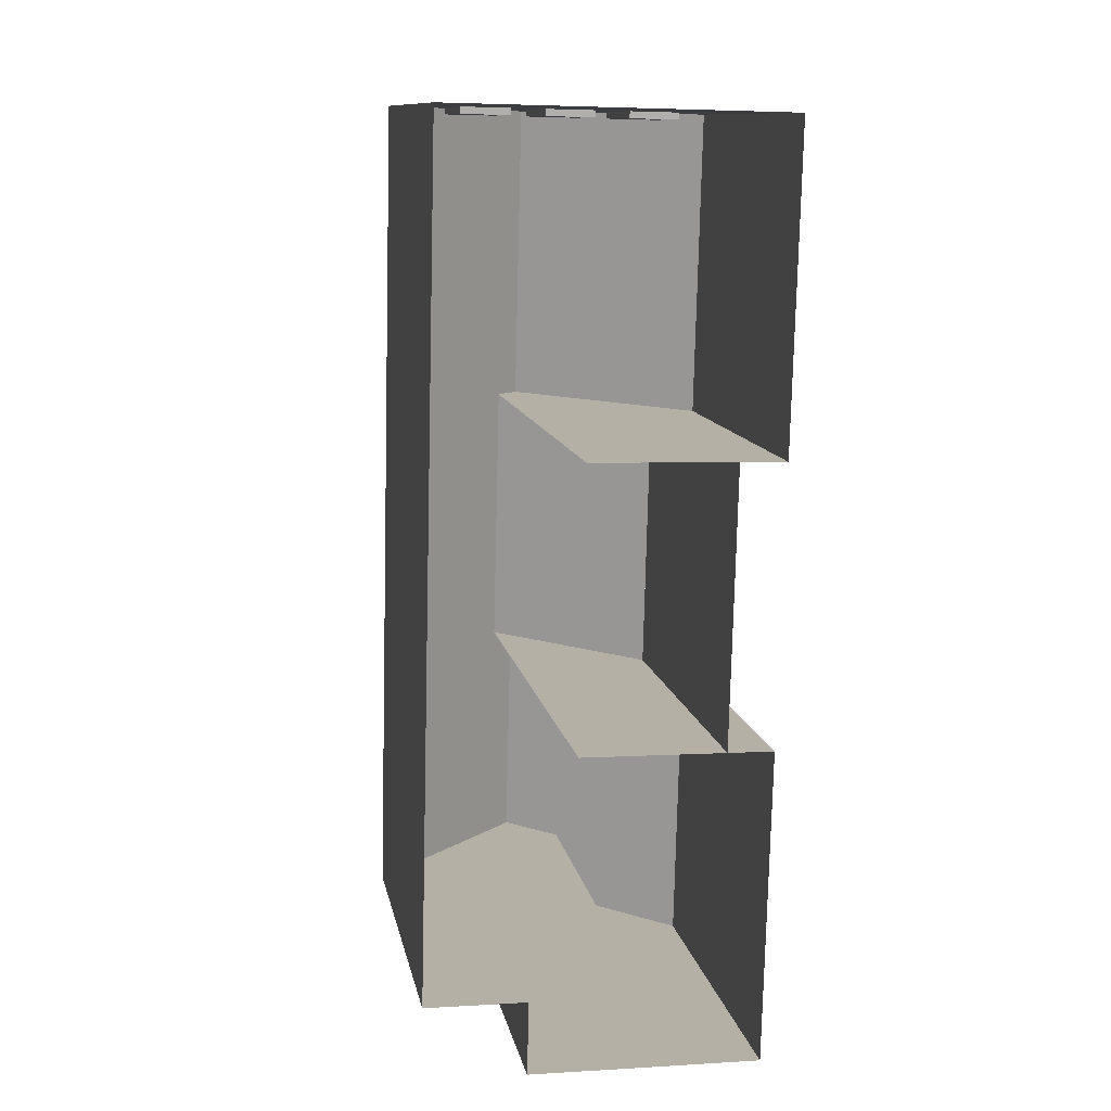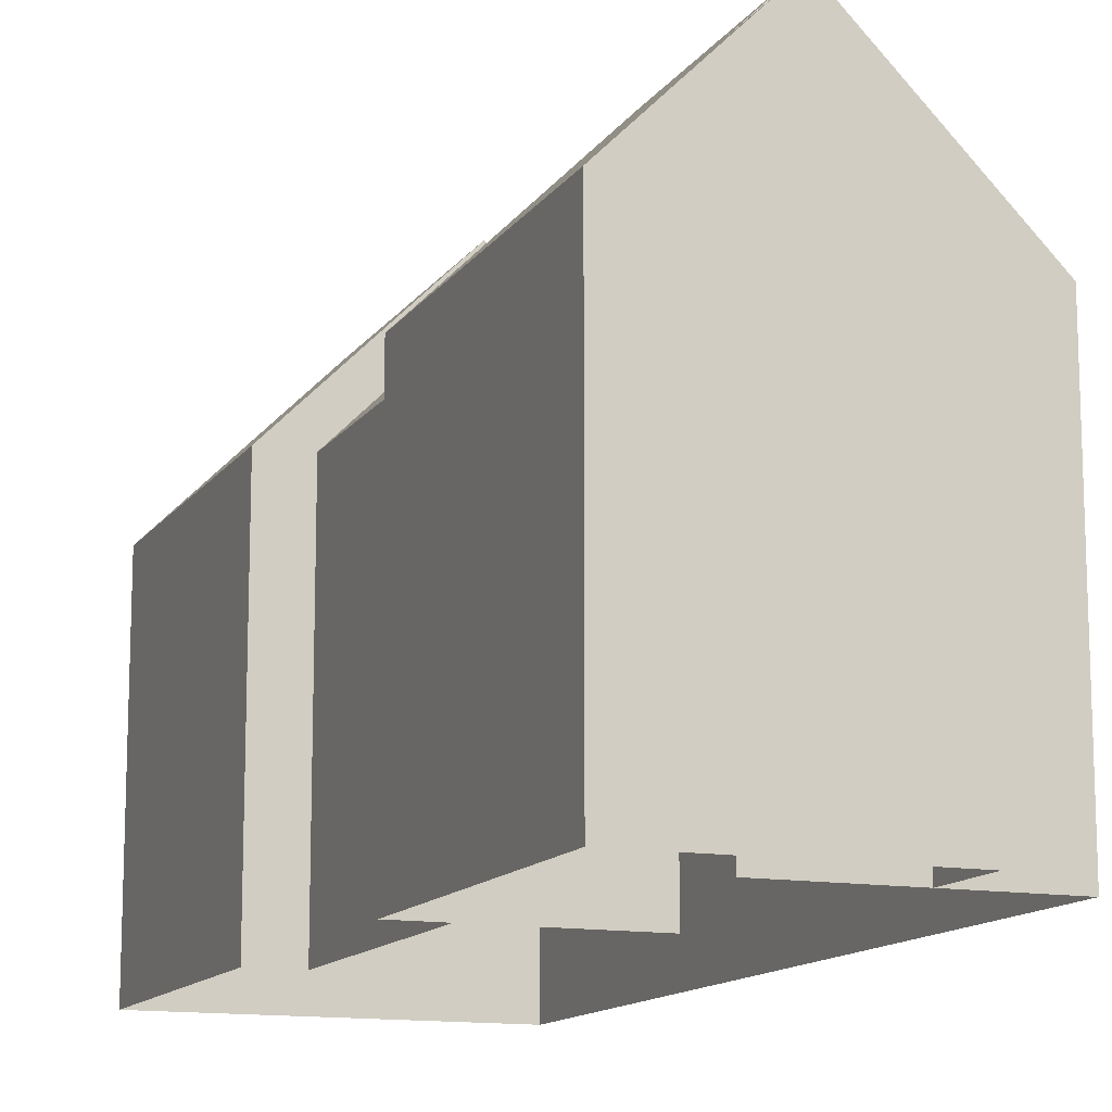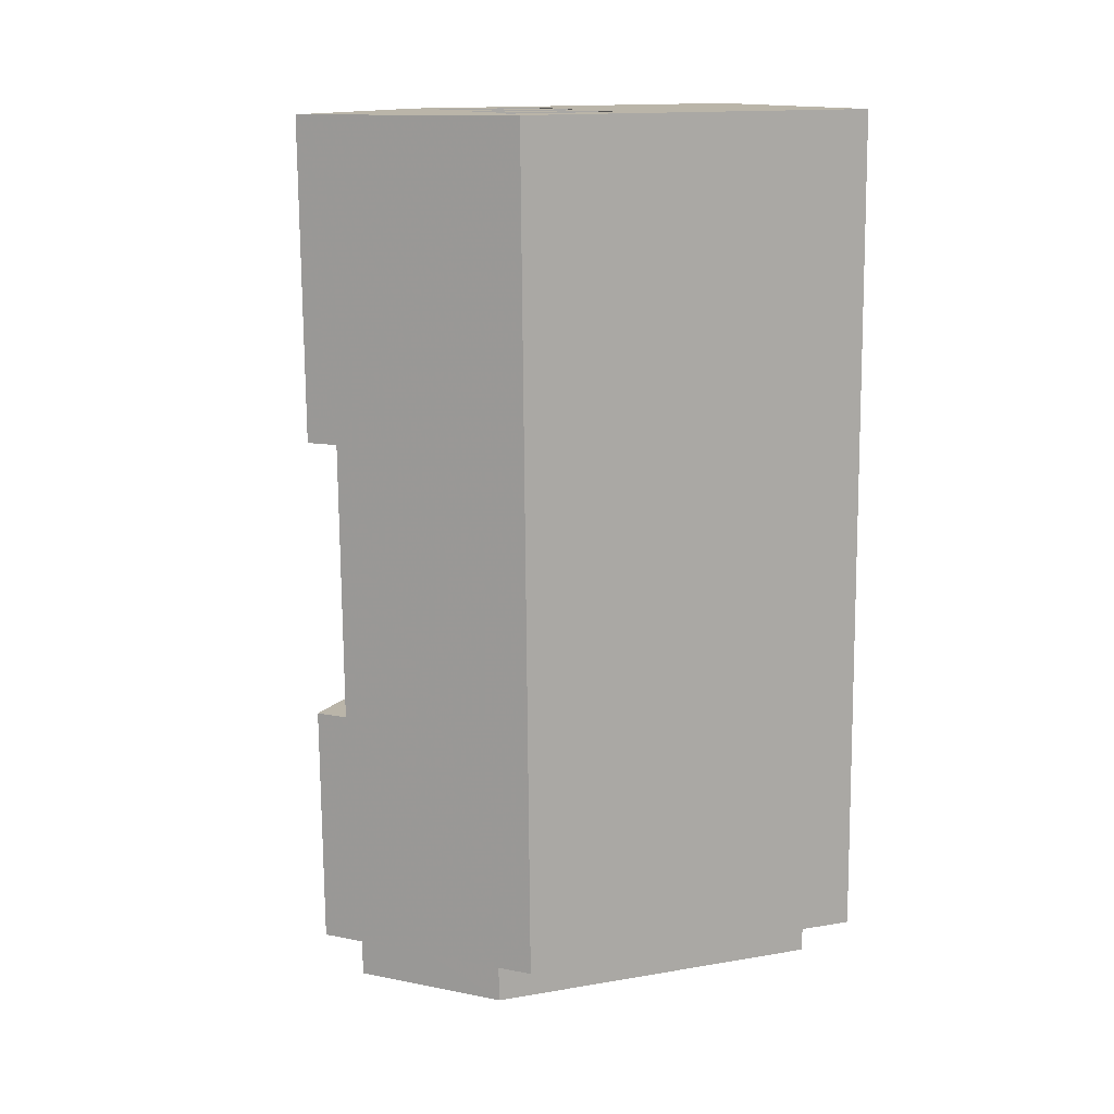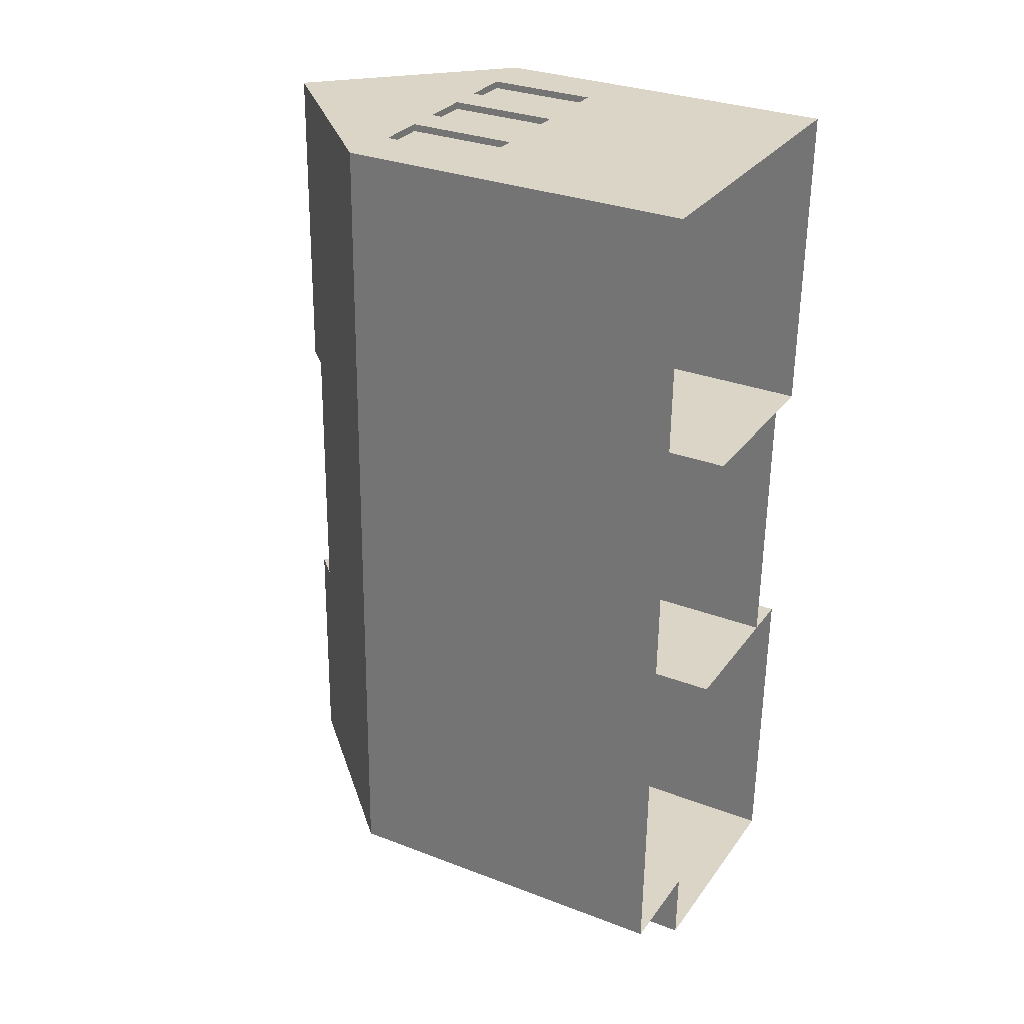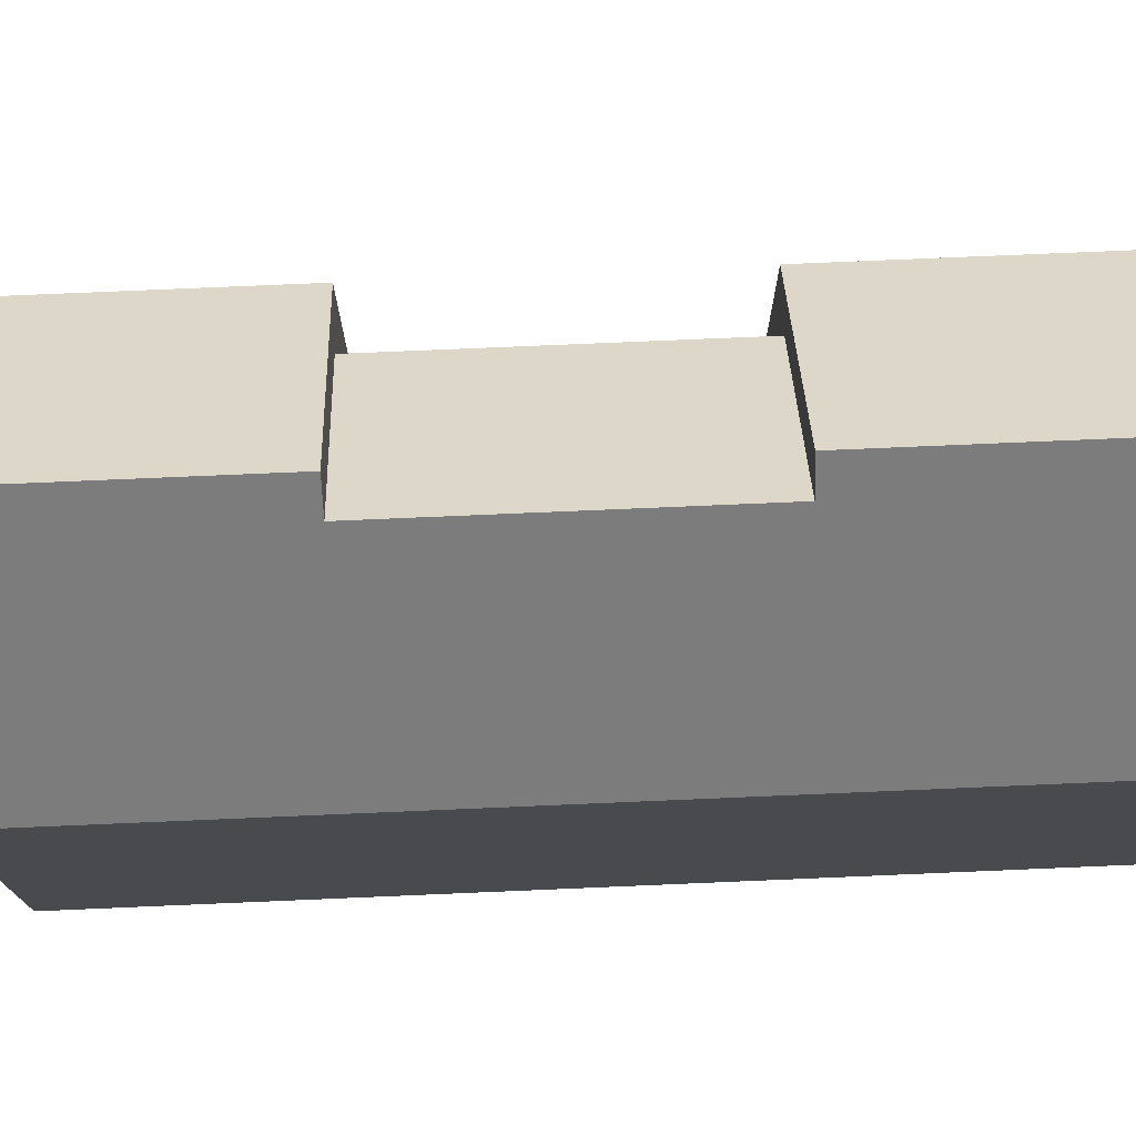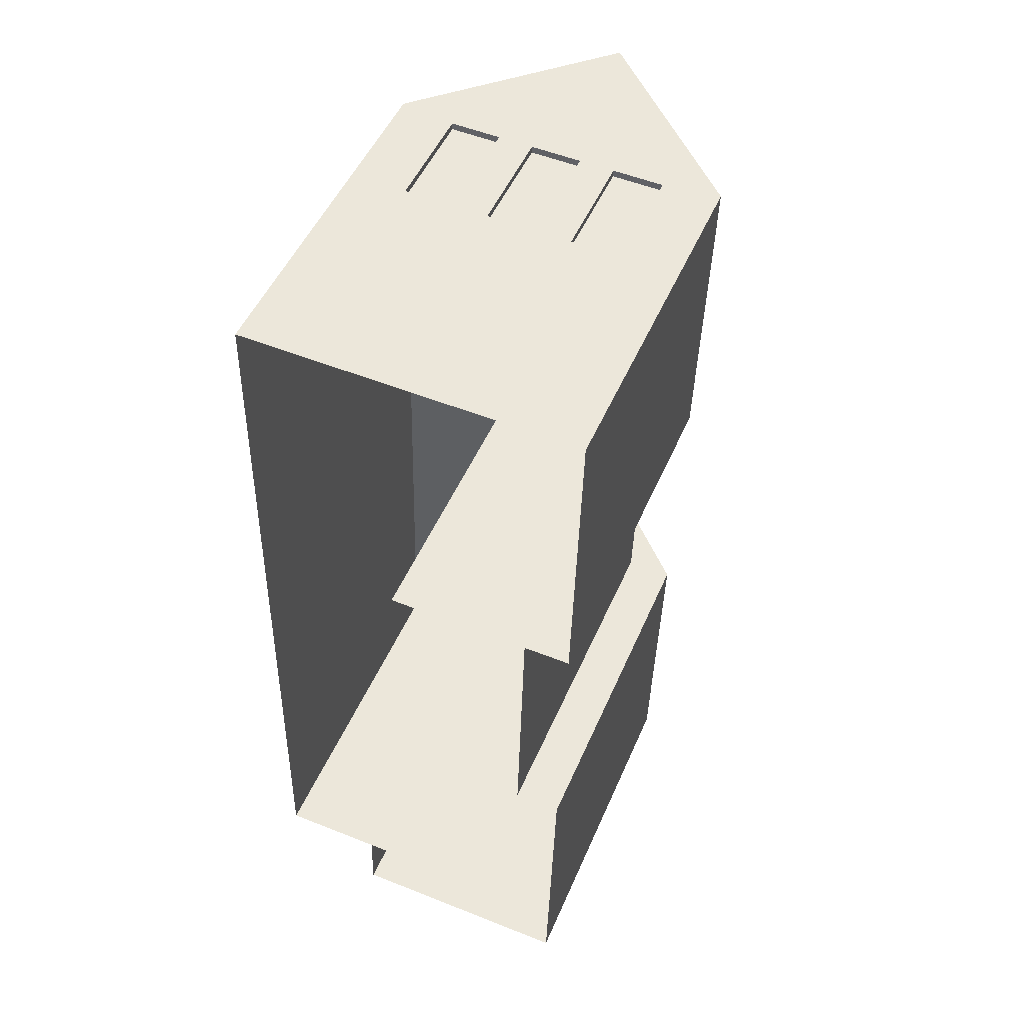
<metadata>
{"format":"obj","ext":"obj","renderer":"f3d","projection":"perspective","resolution":1024,"background":"white","views":[{"elev":11.8,"azim":-10.8,"up":"+Z"},{"elev":-13.2,"azim":159.7,"up":"+Y"},{"elev":14.9,"azim":-110.1,"up":"+Z"},{"elev":30.7,"azim":-61.2,"up":"+Z"},{"elev":76.4,"azim":-91.0,"up":"+Y"},{"elev":50.1,"azim":22.9,"up":"+Z"}]}
</metadata>
<code>
o surrounding_house_house_1_uniform_default_surface
v -20.58 28 -82.02
v -11.8 19 -90.74
v -11.37 19 -73.74
v -20.79 28 -90.51
v -20.37 28 -73.52
v -22.23 26.75 -97.98
v -14.67 19 -105.7
v -14.3 19 -90.68
v -22.42 26.75 -105.5
v -22.04 26.75 -90.48
v -18.75 25.25 -118.6
v -12.6 19 -122.7
v -12.17 19 -105.7
v -18.85 25.25 -122.6
v -21.33 28 -112
v -21.5 28 -118.5
v -21.17 28 -105.5
v -30.49 19 -118.3
v -29.36 19 -73.29
v -25 19 -118.4
v -25.1 19 -122.4
v -29.36 0 -73.29
v -29.36 11.01 -73.29
v -11.37 11.01 -73.74
v -11.37 0 -73.74
v -29.93 19 -95.79
v -30.49 0 -118.3
v -25 0 -118.4
v -25.1 0 -122.4
v -12.6 0 -122.7
v -12.39 19 -114.2
v -12.17 0 -105.7
v -14.48 19 -98.17
v -14.67 0 -105.7
v -14.3 0 -90.68
v -11.58 19 -82.24
v -11.8 0 -90.74
v -22.04 0 -90.48
v -22.42 0 -105.5
v -18.75 0 -118.6
v -13.17 14.41 -73.7
v -11.37 14.41 -73.74
v -11.37 12.71 -73.74
v -13.17 12.71 -73.7
v -13.17 16.11 -73.7
v -11.37 16.11 -73.74
v -13.17 17.81 -73.7
v -11.37 17.81 -73.74
v -16.77 21.21 -73.61
v -14.97 21.21 -73.65
v -14.97 19.51 -73.65
v -16.77 19.51 -73.61
v -18.57 21.21 -73.56
v -18.57 19.51 -73.56
v -18.57 22.9 -73.56
v -16.77 22.9 -73.61
v -20.37 21.21 -73.52
v -20.37 19.51 -73.52
v -20.37 22.9 -73.52
v -20.37 24.6 -73.52
v -18.57 24.6 -73.56
v -22.17 21.21 -73.47
v -22.17 19.51 -73.47
v -22.17 22.9 -73.47
v -22.17 24.6 -73.47
v -23.96 21.21 -73.43
v -23.96 19.51 -73.43
v -23.96 22.9 -73.43
v -25.76 21.21 -73.38
v -25.76 19.51 -73.38
v -29.36 14.41 -73.29
v -27.56 14.41 -73.34
v -27.56 12.71 -73.34
v -29.36 12.71 -73.29
v -29.36 16.11 -73.29
v -27.56 16.11 -73.34
v -29.36 17.81 -73.29
v -27.56 17.81 -73.34
v -12.65 11.01 -73.71
v -13.94 11.01 -73.68
v -16.23 12.67 -73.62
v -15.32 12.67 -73.64
v -15.22 11.01 -73.65
v -16.51 11.01 -73.62
v -14.42 12.67 -73.67
v -14.42 15.03 -73.67
v -14.42 13.85 -73.67
v -14.42 16.22 -73.67
v -14.42 17.4 -73.67
v -17.13 12.67 -73.6
v -18.57 12.71 -73.56
v -17.8 11.01 -73.58
v -19.08 11.01 -73.55
v -17.13 13.85 -73.6
v -19.91 12.67 -73.53
v -20.37 11.01 -73.52
v -19.01 13.85 -73.55
v -19.01 12.67 -73.55
v -18.57 16.11 -73.56
v -17.13 15.03 -73.6
v -17.13 17.4 -73.6
v -17.13 16.22 -73.6
v -18.57 17.81 -73.56
v -19.01 15.03 -73.55
v -19.01 16.22 -73.55
v -19.01 17.4 -73.55
v -12.27 19.9 -73.72
v -14.42 18.58 -73.67
v -13.17 20.8 -73.7
v -15.32 18.58 -73.64
v -16.23 18.58 -73.62
v -14.07 21.7 -73.68
v -14.97 22.6 -73.65
v -15.87 23.5 -73.63
v -17.13 18.58 -73.6
v -19.01 18.58 -73.55
v -19.91 18.58 -73.53
v -20.82 18.58 -73.51
v -16.77 24.4 -73.61
v -17.67 25.3 -73.59
v -18.57 26.2 -73.56
v -19.47 27.1 -73.54
v -20.82 12.67 -73.51
v -21.72 12.67 -73.48
v -21.65 11.01 -73.49
v -22.17 12.71 -73.47
v -22.94 11.01 -73.45
v -23.6 12.67 -73.44
v -24.22 11.01 -73.42
v -21.72 13.85 -73.48
v -23.6 13.85 -73.44
v -23.6 15.03 -73.44
v -22.17 16.11 -73.47
v -21.72 15.03 -73.48
v -21.72 17.4 -73.48
v -21.72 16.22 -73.48
v -22.17 17.81 -73.47
v -23.6 16.22 -73.44
v -23.6 17.4 -73.44
v -25.41 12.67 -73.39
v -24.5 12.67 -73.41
v -25.51 11.01 -73.39
v -26.31 12.67 -73.37
v -28.08 11.01 -73.32
v -26.79 11.01 -73.36
v -26.31 13.85 -73.37
v -26.31 16.22 -73.37
v -26.31 15.03 -73.37
v -26.31 17.4 -73.37
v -21.72 18.58 -73.48
v -23.6 18.58 -73.44
v -24.5 18.58 -73.41
v -22.17 26.2 -73.47
v -21.27 27.1 -73.5
v -23.96 24.4 -73.43
v -23.07 25.3 -73.45
v -25.76 22.6 -73.38
v -25.41 18.58 -73.39
v -26.31 18.58 -73.37
v -28.46 19.9 -73.31
v -27.56 20.8 -73.34
v -24.86 23.5 -73.41
v -26.66 21.7 -73.36
v -23.61 15.62 -73.82
v -26.32 15.62 -73.75
v -24.97 18.58 -73.78
v -26.32 18.58 -73.75
v -24.97 12.67 -73.78
v -26.32 12.67 -73.75
v -23.61 12.67 -73.82
v -23.61 18.58 -73.82
v -17.14 15.62 -73.98
v -15.79 18.58 -74.01
v -14.43 15.62 -74.05
v -14.43 18.58 -74.05
v -15.79 12.67 -74.01
v -14.43 12.67 -74.05
v -17.14 12.67 -73.98
v -17.14 18.58 -73.98
v -19.02 15.62 -73.93
v -19.02 12.67 -73.93
v -20.38 12.67 -73.9
v -20.38 18.58 -73.9
v -19.02 18.58 -73.93
v -21.73 15.62 -73.86
v -21.73 18.58 -73.86
v -21.73 12.67 -73.86
f 3 2 1
f 4 1 2
f 1 5 3
f 8 7 6
f 9 6 7
f 6 10 8
f 13 12 11
f 11 12 14
f 11 16 15
f 17 13 15
f 15 13 11
f 9 18 10
f 18 9 16
f 10 19 5
f 19 10 18
f 17 16 9
f 5 4 10
f 11 14 21 20
f 25 24 23 22
f 22 19 26
f 27 26 18
f 26 27 22
f 21 29 28 20
f 29 21 14
f 30 14 12
f 14 30 29
f 30 12 31
f 32 31 13
f 31 32 30
f 34 7 33
f 35 33 8
f 33 35 34
f 37 2 36
f 25 36 3
f 36 25 37
f 38 10 4
f 2 38 4
f 38 2 37
f 32 13 39
f 39 17 9
f 17 39 13
f 27 18 40
f 40 16 11
f 16 40 18
f 44 43 42 41
f 41 42 46 45
f 45 46 48 47
f 52 51 50 49
f 54 52 49 53
f 53 49 56 55
f 58 54 53 57
f 57 53 55 59
f 59 55 61 60
f 63 58 57 62
f 62 57 59 64
f 64 59 60 65
f 67 63 62 66
f 66 62 64 68
f 70 67 66 69
f 74 73 72 71
f 71 72 76 75
f 75 76 78 77
f 43 44 79 24
f 79 44 80
f 84 83 82 81
f 85 82 83
f 85 83 80
f 44 85 80
f 41 45 86
f 87 85 44 41
f 88 86 45
f 86 87 41
f 45 89 88
f 90 84 81
f 92 90 91
f 90 92 84
f 92 91 93
f 91 90 94
f 96 93 95
f 98 91 97
f 98 95 93
f 98 93 91
f 94 100 99 91
f 103 99 102 101
f 99 100 102
f 99 105 104
f 104 97 91 99
f 99 103 106 105
f 47 48 3
f 3 107 47
f 109 108 47
f 51 110 108
f 108 89 47
f 89 45 47
f 110 51 111
f 109 47 107
f 113 50 112
f 109 112 50
f 51 52 111
f 56 113 114
f 49 50 113
f 50 51 109
f 51 108 109
f 115 111 52
f 103 115 54
f 103 54 116
f 116 106 103
f 117 116 54 58
f 58 118 117
f 101 115 103
f 56 49 113
f 61 55 56 119
f 120 61 119
f 119 56 114
f 122 60 121
f 61 121 60
f 121 61 120
f 52 54 115
f 96 95 123
f 125 96 123 124
f 125 124 126
f 128 127 126
f 127 128 129
f 126 124 130
f 126 131 128
f 126 127 125
f 131 133 132
f 130 134 133 126
f 137 133 136 135
f 133 134 136
f 132 133 138
f 133 137 139 138
f 131 126 133
f 142 141 140
f 141 142 129
f 141 129 128
f 142 140 143
f 145 73 144
f 142 143 145
f 73 74 23 144
f 72 73 143 146
f 148 147 76
f 72 146 148
f 143 73 145
f 76 72 148
f 78 76 147 149
f 135 150 137
f 151 137 63
f 58 63 150 118
f 151 63 67
f 150 63 137
f 152 151 67
f 151 139 137
f 60 154 153
f 60 122 5
f 60 5 154
f 65 156 155
f 155 68 64 65
f 153 156 65
f 153 65 60
f 157 69 66 68
f 152 70 158
f 77 78 19
f 159 158 70
f 161 160 78
f 159 78 149
f 19 78 160
f 70 69 161
f 162 68 155
f 162 157 68
f 69 163 161
f 69 157 163
f 159 70 161
f 161 78 159
f 70 152 67
f 166 165 164
f 166 167 165
f 165 169 168
f 168 170 164
f 171 166 164
f 164 165 168
f 164 170 128
f 164 151 171
f 151 164 128
f 143 165 167 159
f 169 165 143
f 169 143 168
f 170 168 128
f 128 168 143
f 159 167 166
f 166 171 151
f 166 151 159
f 174 173 172
f 175 173 174
f 177 174 176
f 178 176 172
f 173 179 172
f 174 172 176
f 178 172 90
f 115 172 179
f 172 115 90
f 175 174 85 108
f 174 177 85
f 85 177 176
f 176 178 90
f 176 90 85
f 175 108 173
f 179 173 115
f 115 173 108
f 182 181 180
f 184 183 180
f 182 180 183
f 186 185 182 183
f 182 185 187
f 187 185 124
f 150 185 186
f 185 150 124
f 184 180 98 116
f 180 181 98
f 98 181 182
f 182 187 124
f 182 124 98
f 184 116 183
f 186 183 150
f 150 183 116

</code>
